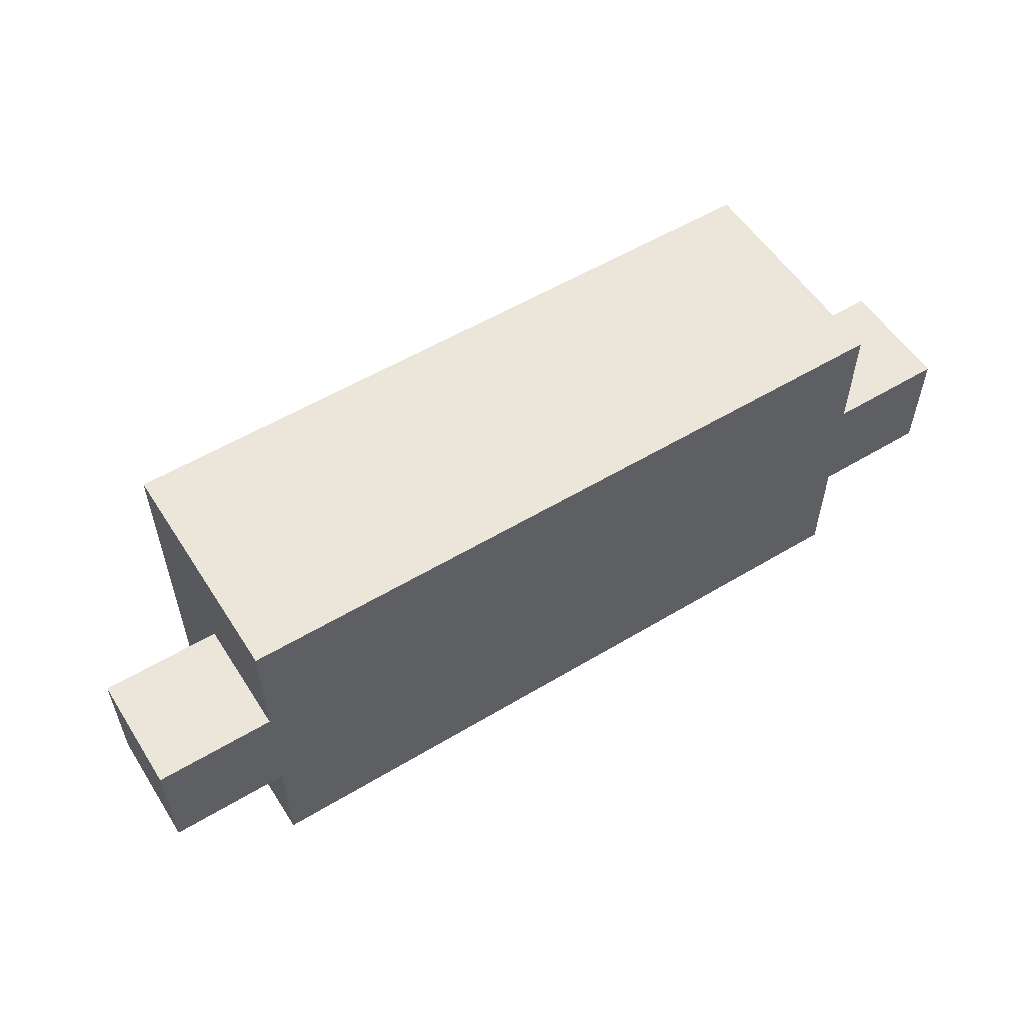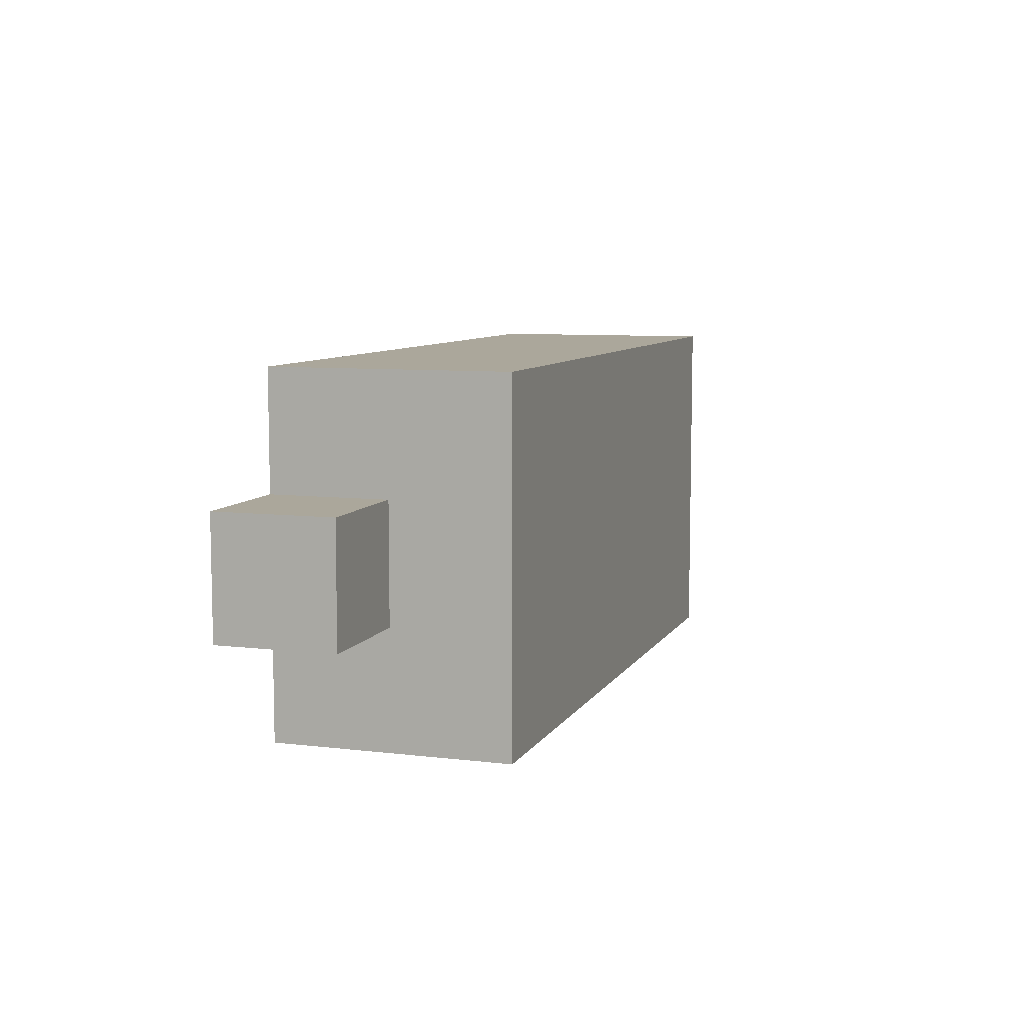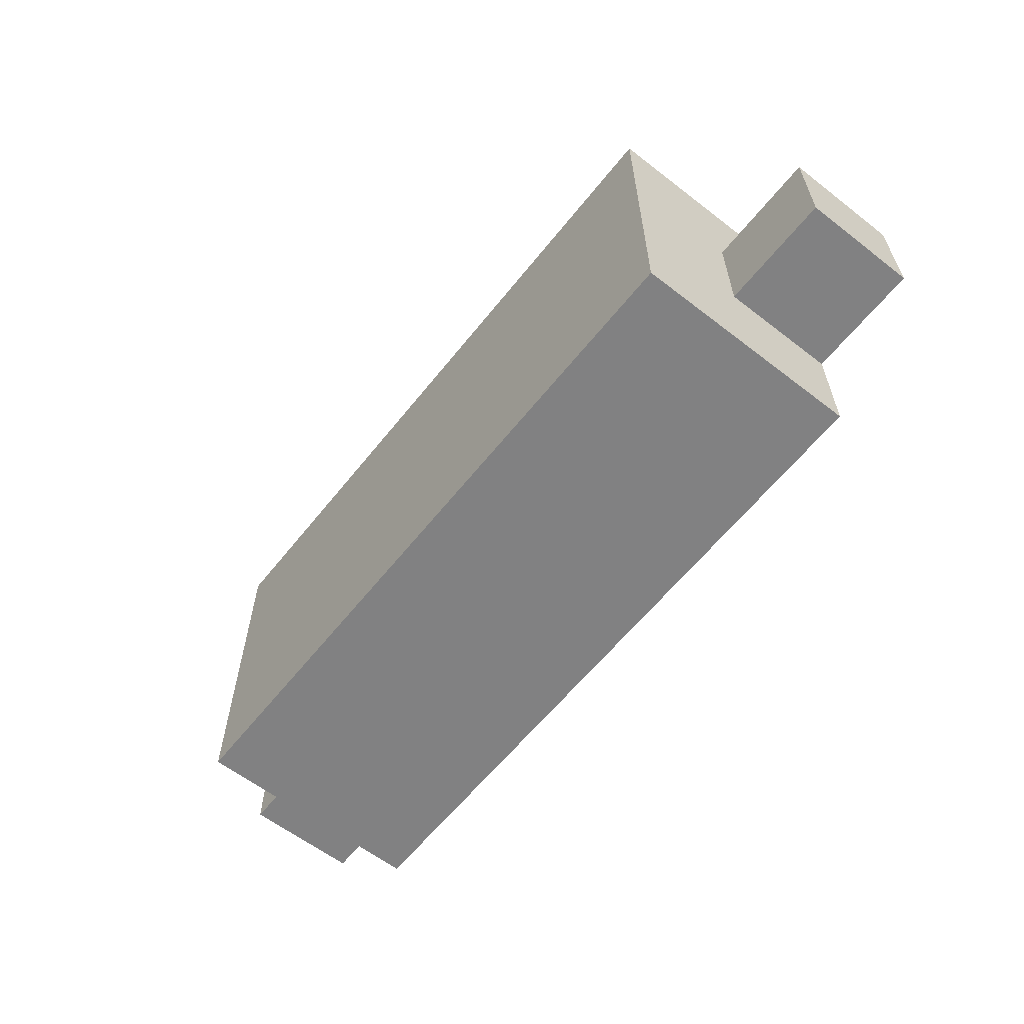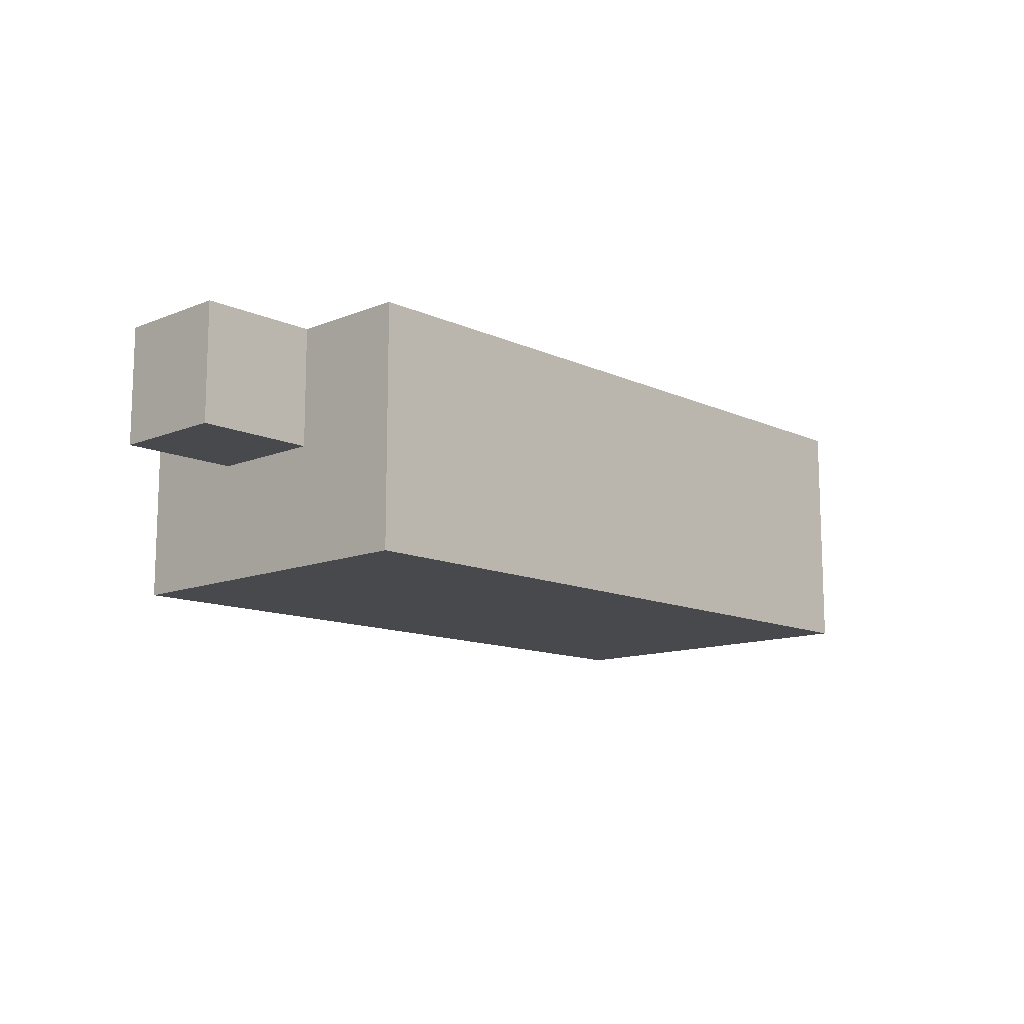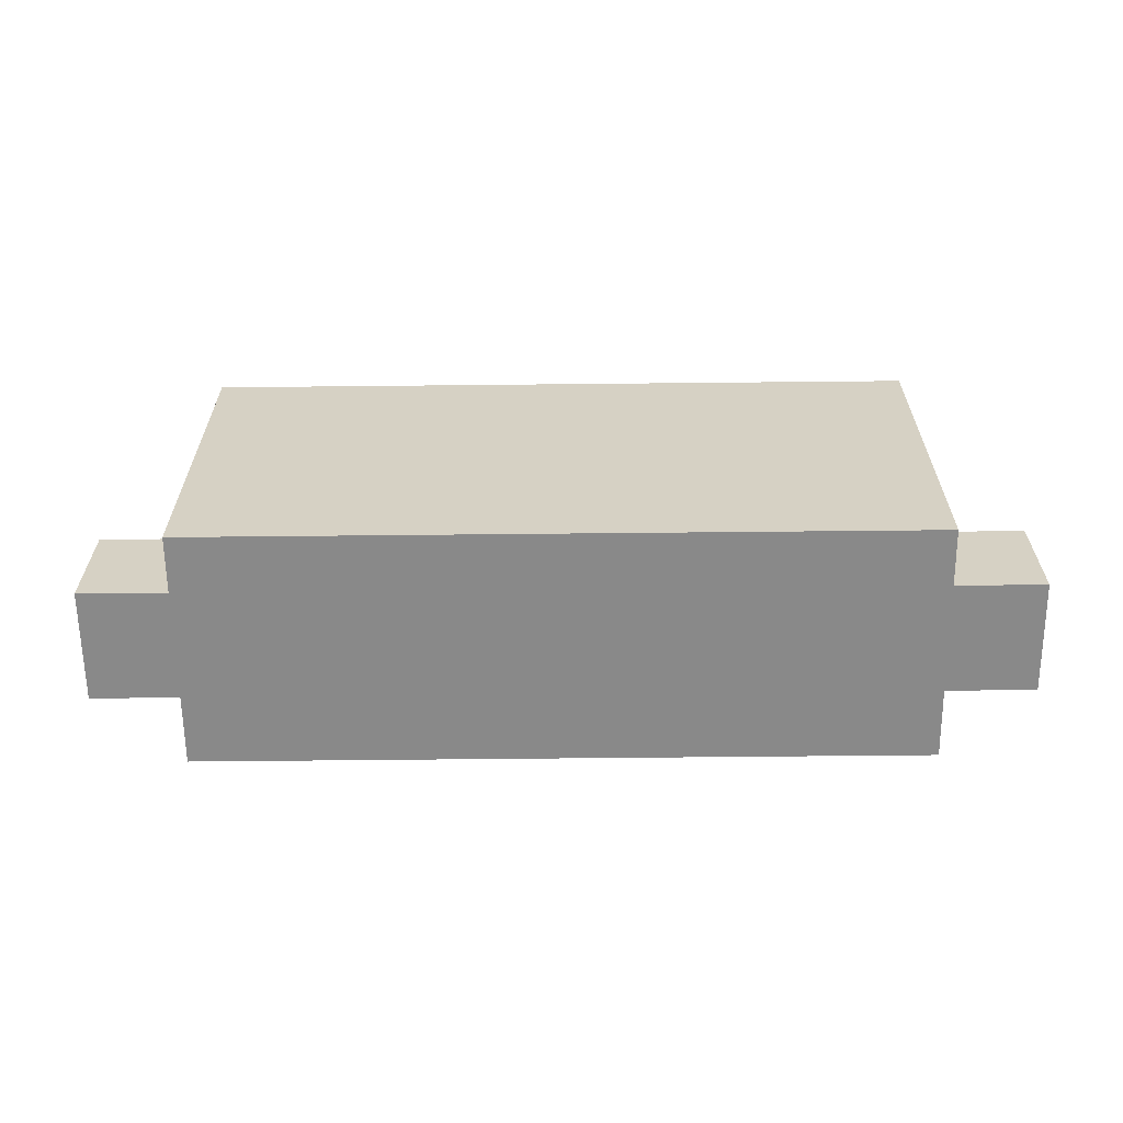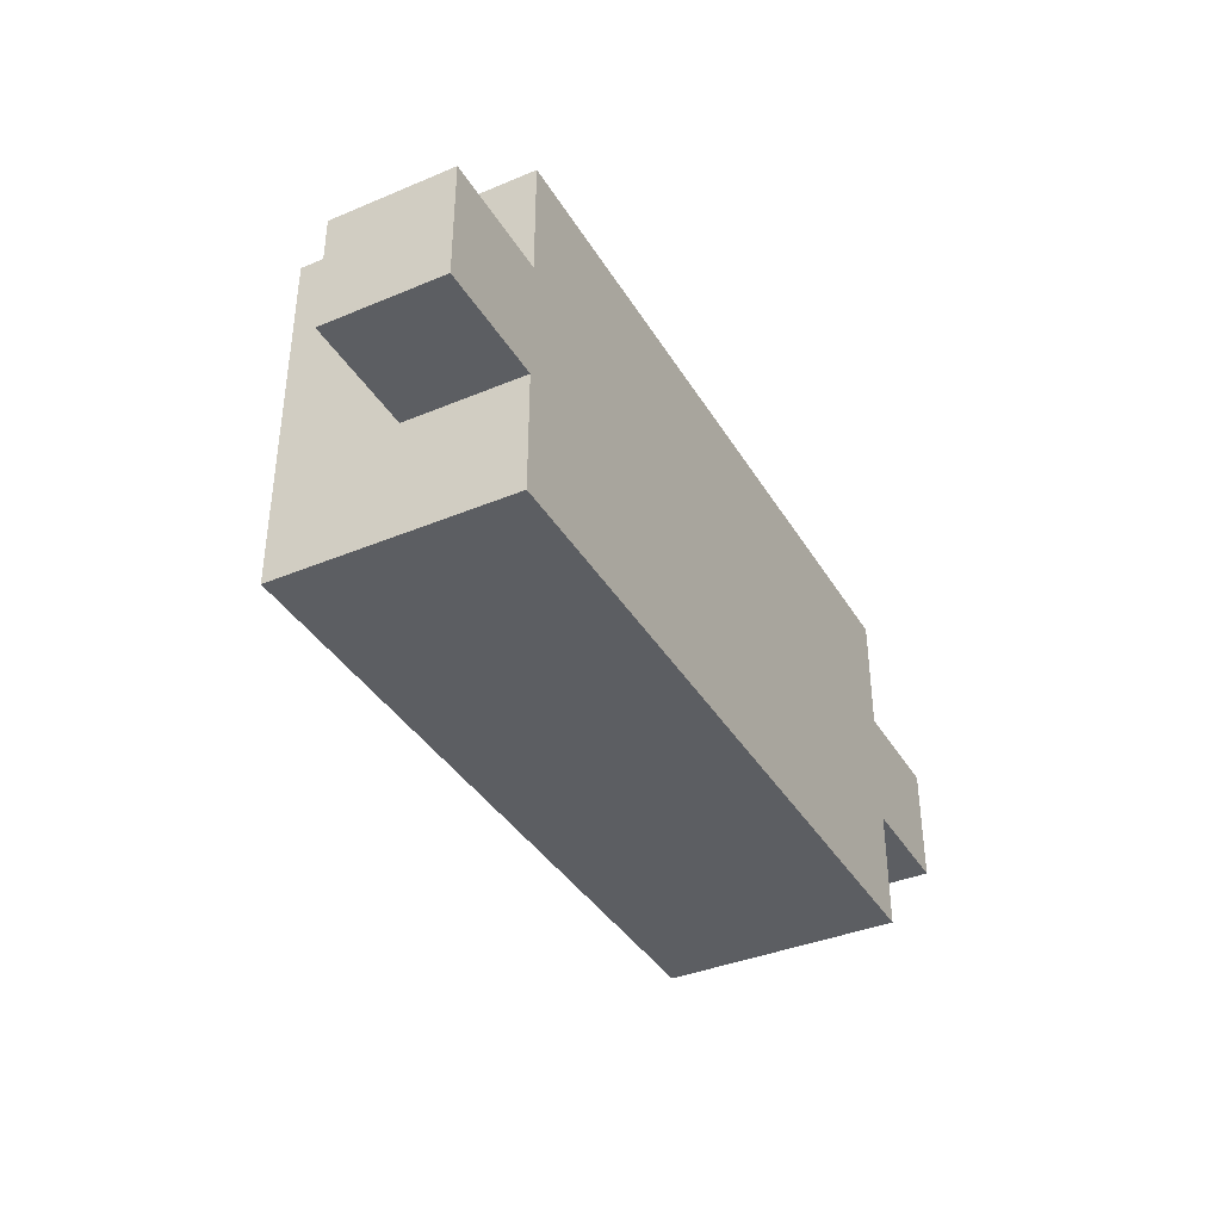
<metadata>
{"format":"obj","ext":"obj","renderer":"f3d","projection":"perspective","resolution":1024,"background":"white","views":[{"elev":55.4,"azim":147.7,"up":"+Z"},{"elev":8.1,"azim":-71.6,"up":"+Z"},{"elev":-60.5,"azim":51.7,"up":"+Z"},{"elev":-12.3,"azim":133.4,"up":"+Y"},{"elev":-63.0,"azim":0.6,"up":"+Z"},{"elev":-38.2,"azim":117.9,"up":"+Z"}]}
</metadata>
<code>
g RangedCyborg-1
v -4 1 0.5
v -4 1 -0.5
v -4 2 0.5
v -4 2 -0.5
v -3 0 1.5
v -3 0 -1.5
v -3 1 0.5
v -3 1 -0.5
v -3 2 1.5
v -3 2 0.5
v -3 2 -0.5
v -3 2 -1.5
v 3 0 1.5
v 3 0 -1.5
v 3 1 0.5
v 3 1 -0.5
v 3 2 1.5
v 3 2 0.5
v 3 2 -0.5
v 3 2 -1.5
v 4 1 0.5
v 4 1 -0.5
v 4 2 0.5
v 4 2 -0.5
v -3 0 1.5
v -3 2 1.5
v 3 0 1.5
v 3 2 1.5
v -4 1 0.5
v -4 2 0.5
v -3 1 0.5
v -3 2 0.5
v 3 1 0.5
v 3 2 0.5
v 4 1 0.5
v 4 2 0.5
v -4 1 -0.5
v -4 2 -0.5
v -3 1 -0.5
v -3 2 -0.5
v 3 1 -0.5
v 3 2 -0.5
v 4 1 -0.5
v 4 2 -0.5
v -3 0 -1.5
v -3 2 -1.5
v 3 0 -1.5
v 3 2 -1.5
v -3 0 1.5
v 3 0 1.5
v -3 0 -1.5
v 3 0 -1.5
v -4 1 0.5
v -3 1 0.5
v 3 1 0.5
v 4 1 0.5
v -4 1 -0.5
v -3 1 -0.5
v 3 1 -0.5
v 4 1 -0.5
v -3 2 1.5
v 3 2 1.5
v -4 2 0.5
v -3 2 0.5
v 3 2 0.5
v 4 2 0.5
v -4 2 -0.5
v -3 2 -0.5
v 3 2 -0.5
v 4 2 -0.5
v -3 2 -1.5
v 3 2 -1.5
f 3 2 1
f 4 2 3
f 7 6 5
f 8 6 7
f 9 7 5
f 10 7 9
f 11 6 8
f 12 6 11
f 13 14 15
f 15 14 16
f 13 15 17
f 17 15 18
f 16 14 19
f 19 14 20
f 21 22 23
f 23 22 24
f 27 26 25
f 28 26 27
f 31 30 29
f 32 30 31
f 35 34 33
f 36 34 35
f 37 38 39
f 39 38 40
f 41 42 43
f 43 42 44
f 45 46 47
f 47 46 48
f 51 50 49
f 52 50 51
f 57 54 53
f 58 54 57
f 59 56 55
f 60 56 59
f 61 62 64
f 64 62 65
f 63 64 67
f 65 66 67
f 64 65 67
f 67 66 68
f 68 66 69
f 69 66 70
f 68 69 71
f 71 69 72

</code>
